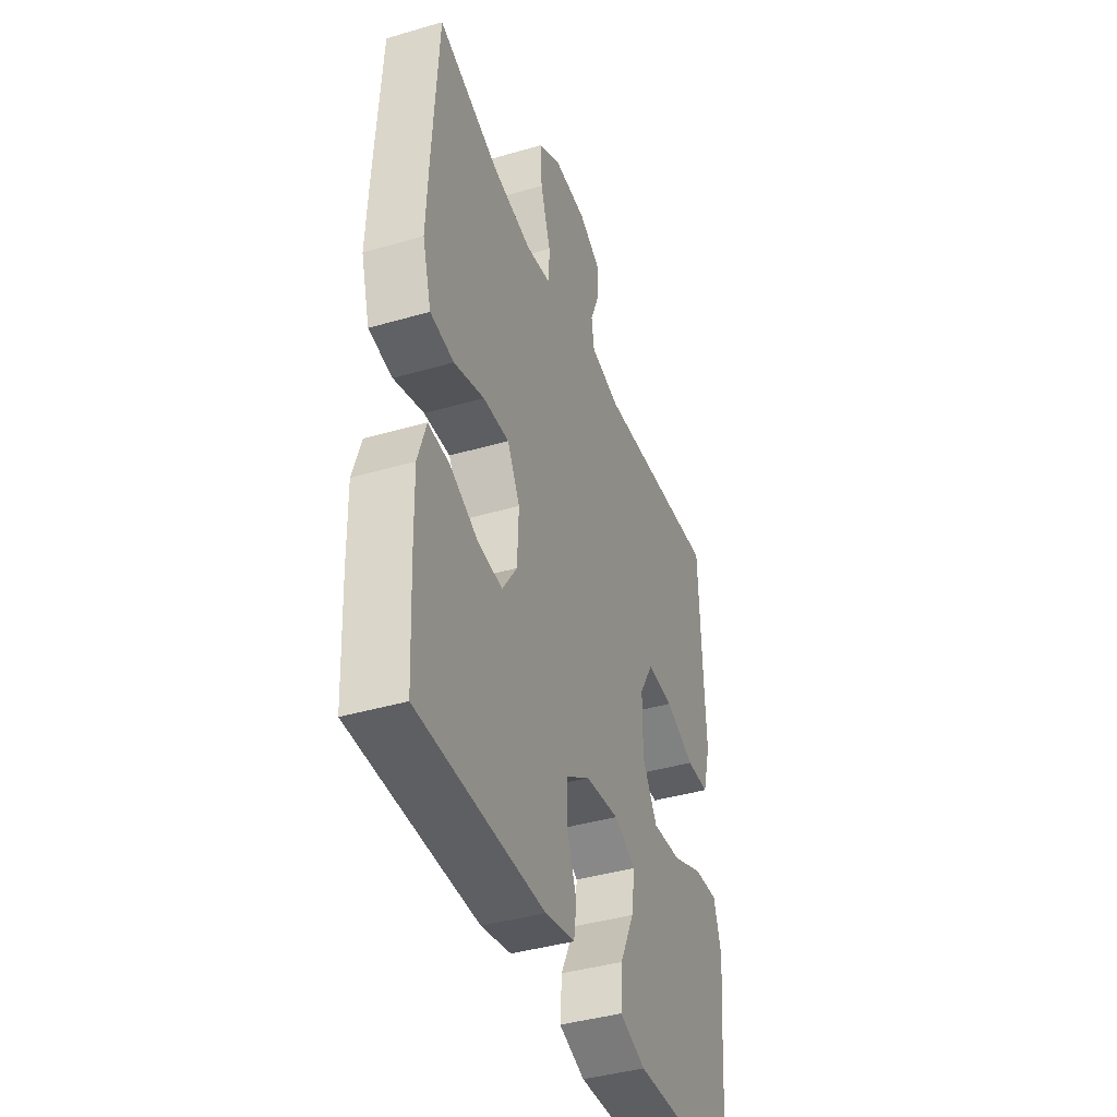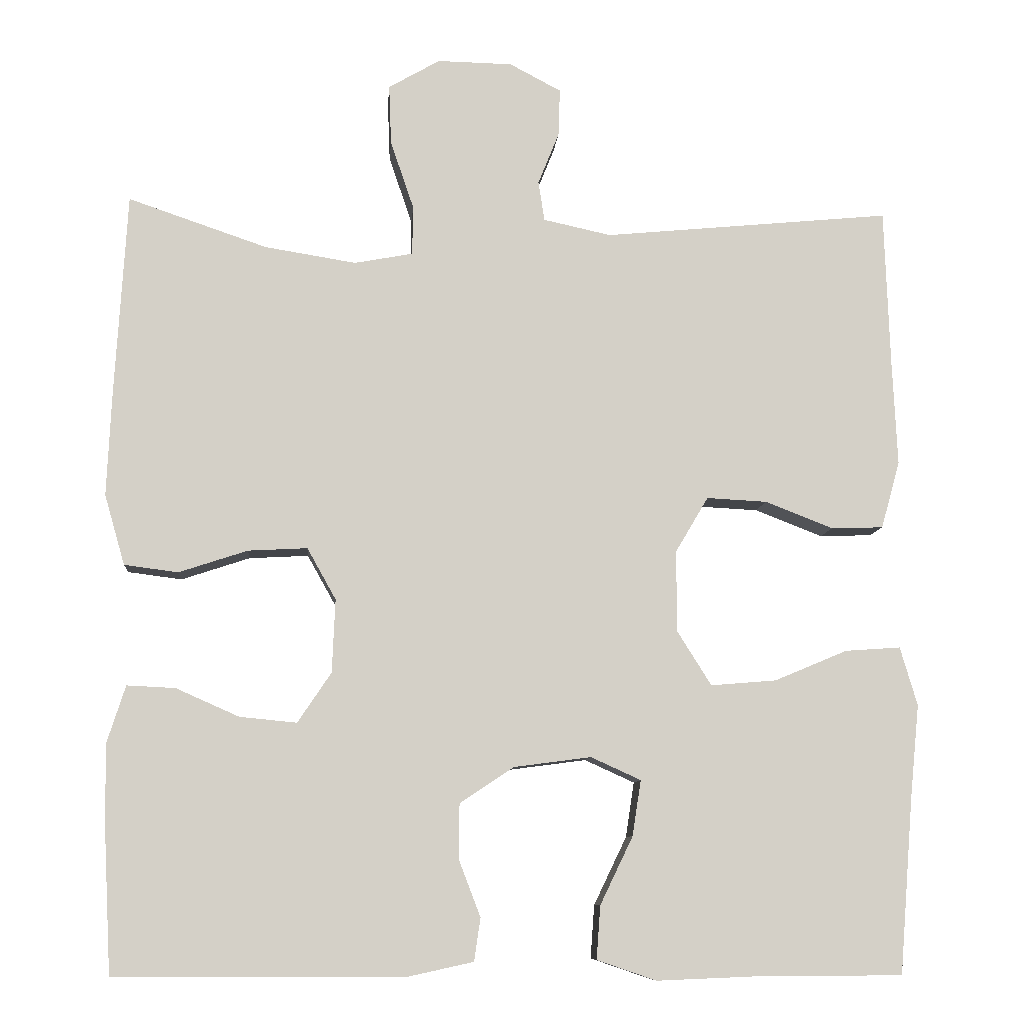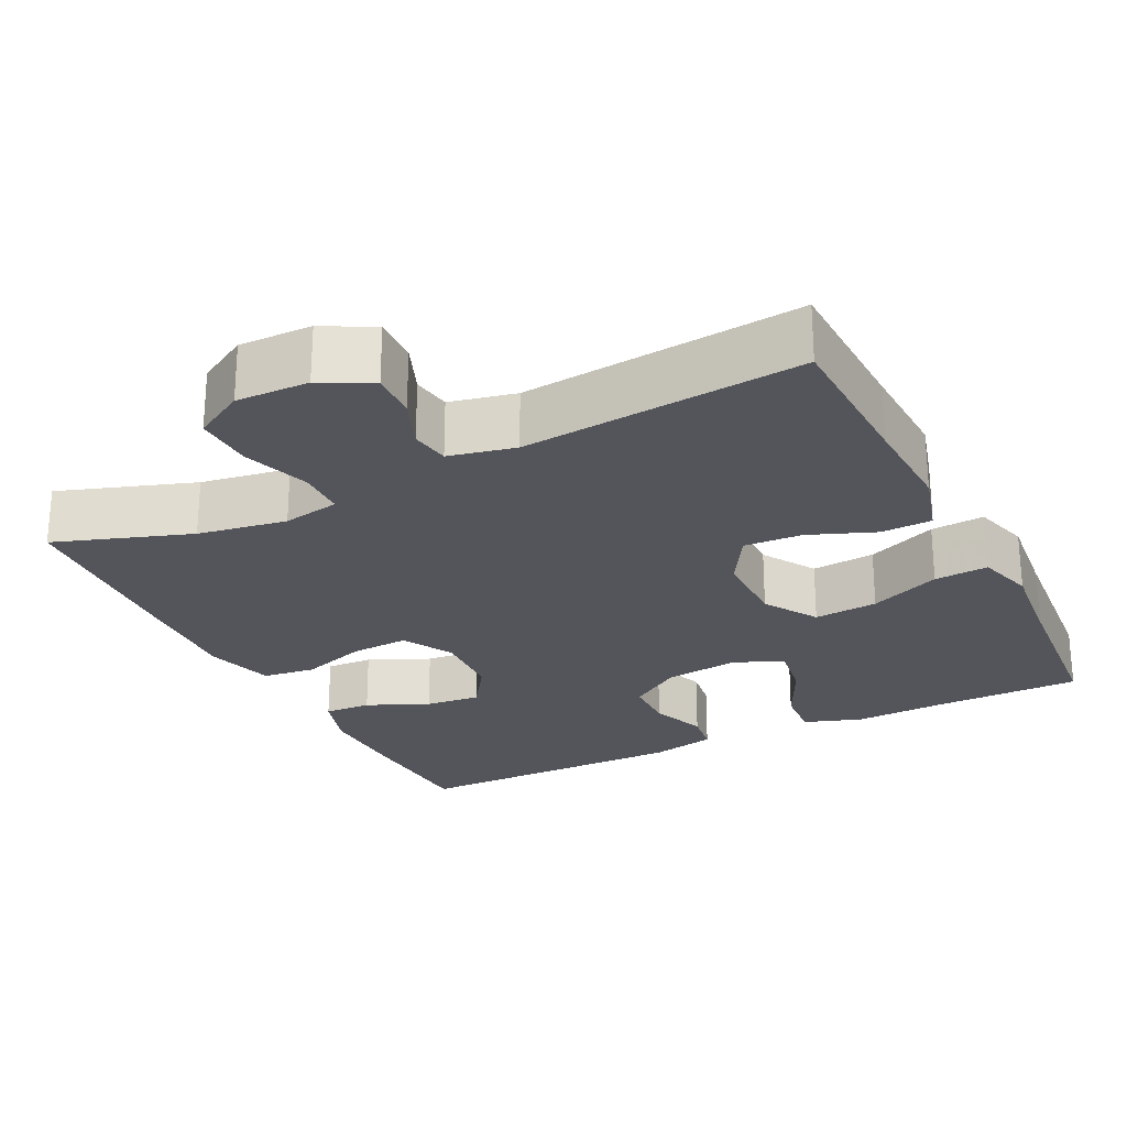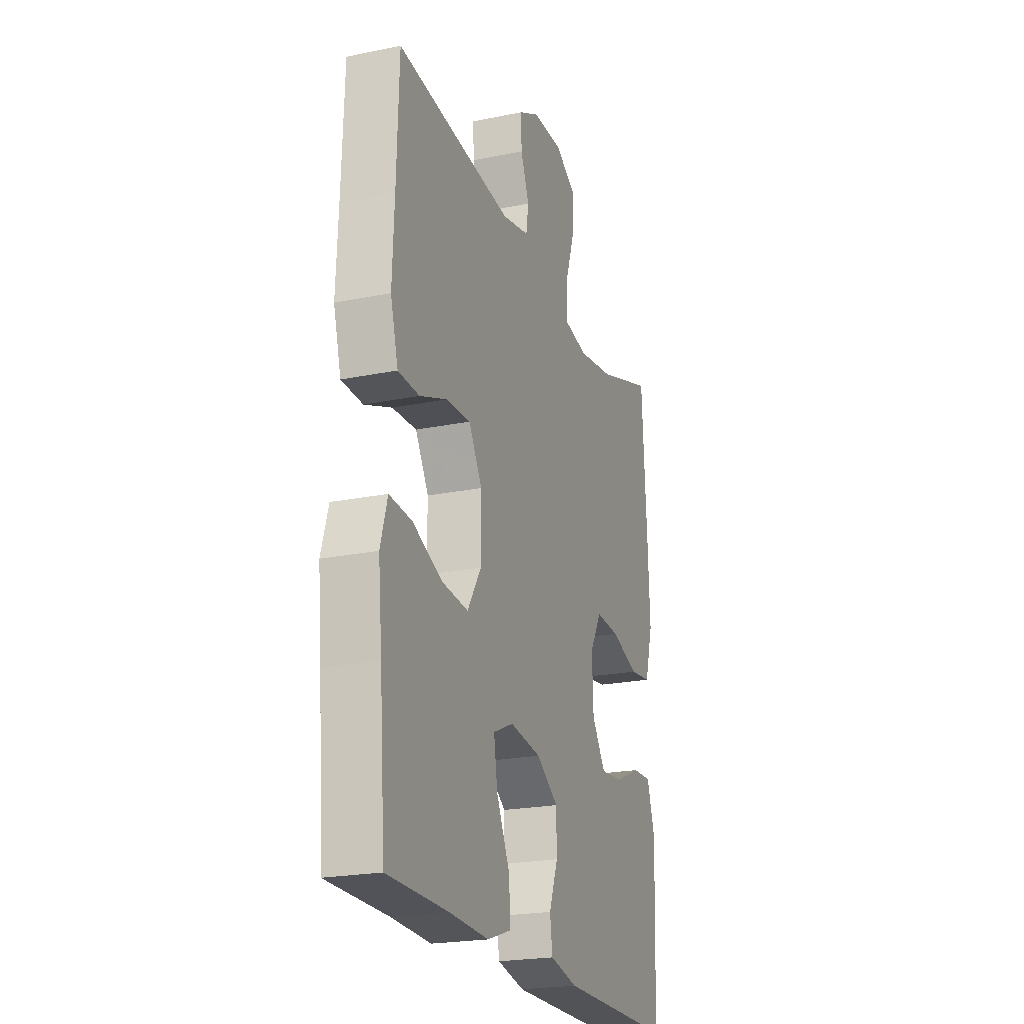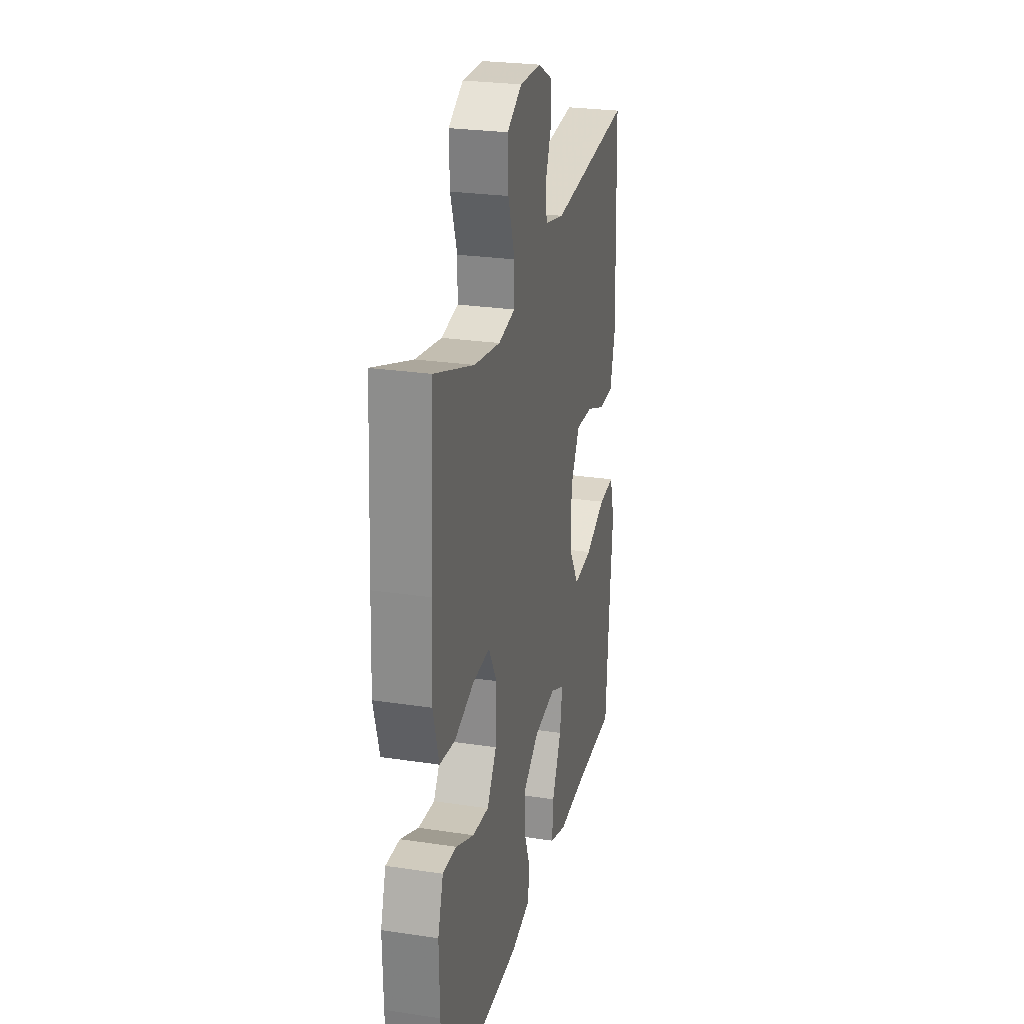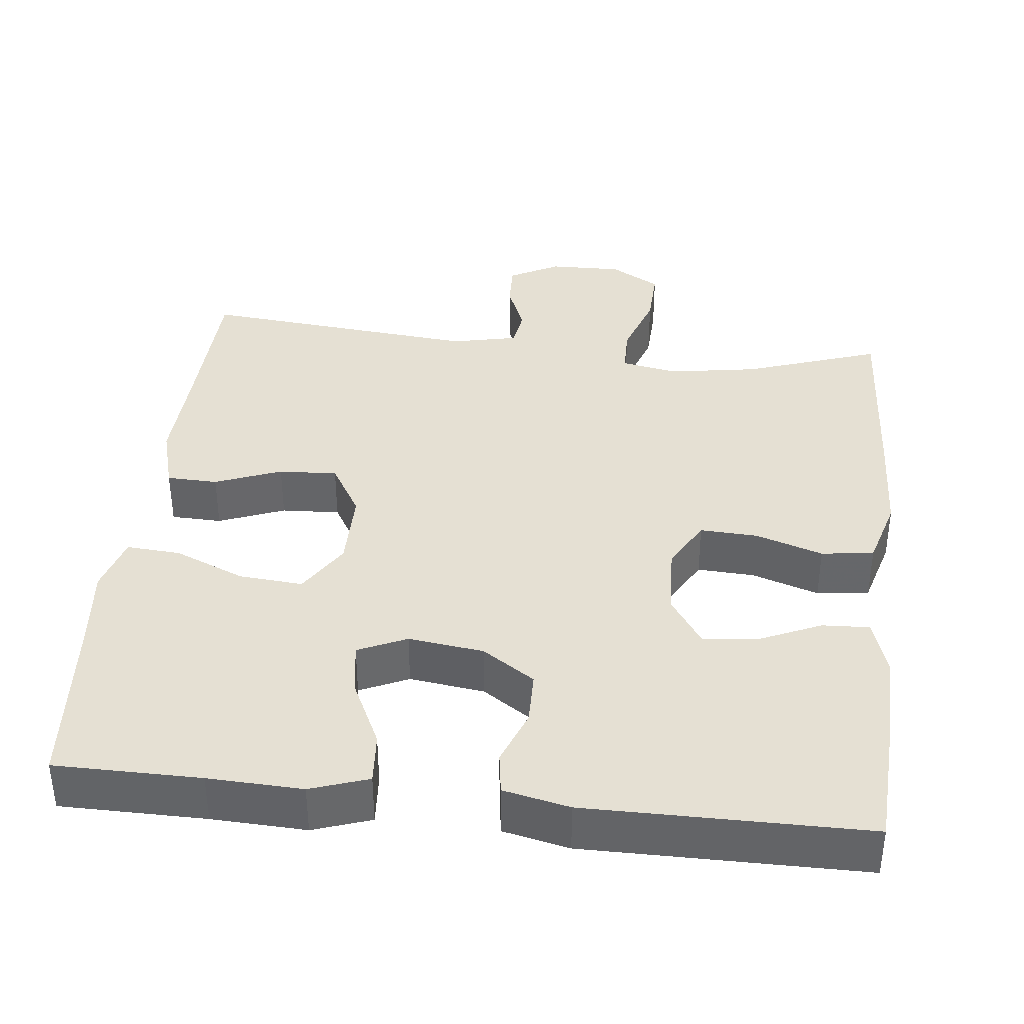
<metadata>
{"format":"obj","ext":"obj","renderer":"f3d","projection":"perspective","resolution":1024,"background":"white","views":[{"elev":-41.1,"azim":-70.5,"up":"+Z"},{"elev":-9.1,"azim":-4.4,"up":"+Z"},{"elev":-24.9,"azim":26.4,"up":"+Y"},{"elev":-22.3,"azim":109.5,"up":"+Z"},{"elev":25.9,"azim":-76.5,"up":"+Z"},{"elev":38.1,"azim":-173.7,"up":"+Y"}]}
</metadata>
<code>
v 0.5 0.07 -0.5
v 0.309 0.07 -0.501
v 0.185 0.07 -0.506
v 0.109 0.07 -0.48
v 0.114 0.07 -0.412
v 0.156 0.07 -0.325
v 0.167 0.07 -0.254
v 0.103 0.07 -0.225
v 0.004 0.07 -0.238
v -0.065 0.07 -0.284
v -0.066 0.07 -0.354
v -0.038 0.07 -0.427
v -0.046 0.07 -0.482
v -0.133 0.07 -0.501
v -0.5 0.07 -0.5
v -0.509 0.07 -0.331
v -0.512 0.07 -0.212
v -0.488 0.07 -0.137
v -0.426 0.07 -0.14
v -0.345 0.07 -0.176
v -0.272 0.07 -0.183
v -0.229 0.07 -0.119
v -0.225 0.07 -0.025
v -0.262 0.07 0.041
v -0.338 0.07 0.037
v -0.426 0.07 0.008
v -0.495 0.07 0.017
v -0.521 0.07 0.107
v -0.515 0.07 0.243
v -0.5 0.07 0.5
v -0.322 0.07 0.439
v -0.205 0.07 0.42
v -0.13 0.07 0.434
v -0.129 0.07 0.497
v -0.159 0.07 0.585
v -0.162 0.07 0.662
v -0.096 0.07 0.7
v 0 0.07 0.698
v 0.066 0.07 0.663
v 0.064 0.07 0.602
v 0.037 0.07 0.535
v 0.045 0.07 0.484
v 0.132 0.07 0.465
v 0.5 0.07 0.5
v 0.507 0.07 0.296
v 0.513 0.07 0.163
v 0.489 0.07 0.077
v 0.422 0.07 0.075
v 0.335 0.07 0.109
v 0.258 0.07 0.113
v 0.216 0.07 0.042
v 0.216 0.07 -0.062
v 0.26 0.07 -0.132
v 0.344 0.07 -0.125
v 0.437 0.07 -0.086
v 0.508 0.07 -0.081
v 0.53 0.07 -0.156
v 0.518 0.07 -0.276
v 0.5 0 -0.5
v 0.309 0 -0.501
v 0.185 0 -0.506
v 0.109 0 -0.48
v 0.114 0 -0.412
v 0.156 0 -0.325
v 0.167 0 -0.254
v 0.103 0 -0.225
v 0.004 0 -0.238
v -0.065 0 -0.284
v -0.066 0 -0.354
v -0.038 0 -0.427
v -0.046 0 -0.482
v -0.133 0 -0.501
v -0.5 0 -0.5
v -0.509 0 -0.331
v -0.512 0 -0.212
v -0.488 0 -0.137
v -0.426 0 -0.14
v -0.345 0 -0.176
v -0.272 0 -0.183
v -0.229 0 -0.119
v -0.225 0 -0.025
v -0.262 0 0.041
v -0.338 0 0.037
v -0.426 0 0.008
v -0.495 0 0.017
v -0.521 0 0.107
v -0.515 0 0.243
v -0.5 0 0.5
v -0.322 0 0.439
v -0.205 0 0.42
v -0.13 0 0.434
v -0.129 0 0.497
v -0.159 0 0.585
v -0.162 0 0.662
v -0.096 0 0.7
v 0 0 0.698
v 0.066 0 0.663
v 0.064 0 0.602
v 0.037 0 0.535
v 0.045 0 0.484
v 0.132 0 0.465
v 0.5 0 0.5
v 0.507 0 0.296
v 0.513 0 0.163
v 0.489 0 0.077
v 0.422 0 0.075
v 0.335 0 0.109
v 0.258 0 0.113
v 0.216 0 0.042
v 0.216 0 -0.062
v 0.26 0 -0.132
v 0.344 0 -0.125
v 0.437 0 -0.086
v 0.508 0 -0.081
v 0.53 0 -0.156
v 0.518 0 -0.276
f 56 57 58
f 55 56 58
f 54 55 58
f 58 1 2
f 54 58 2
f 53 54 2
f 52 53 2 3
f 51 52 3
f 47 48 49
f 46 47 49
f 45 46 49
f 45 49 50
f 44 45 50
f 43 44 50
f 42 43 50 51
f 39 40 41
f 38 39 41
f 37 38 41
f 36 37 41
f 35 36 41
f 34 35 41
f 33 34 41 42
f 29 30 31
f 28 29 31
f 27 28 31
f 26 27 31
f 25 26 31
f 24 25 31 32
f 23 24 32 33
f 18 19 20
f 17 18 20
f 16 17 20
f 15 16 20
f 14 15 20
f 13 14 20
f 12 13 20
f 11 12 20
f 10 11 20 21
f 9 10 21 22
f 3 4 5 6
f 3 6 7
f 51 3 7
f 33 42 51
f 23 33 51
f 22 23 51
f 9 22 51
f 8 9 51
f 7 8 51
f 116 115 114
f 116 114 113
f 116 113 112
f 60 59 116
f 60 116 112
f 60 112 111
f 61 60 111 110
f 61 110 109
f 107 106 105
f 107 105 104
f 107 104 103
f 108 107 103
f 108 103 102
f 108 102 101
f 109 108 101 100
f 99 98 97
f 99 97 96
f 99 96 95
f 99 95 94
f 99 94 93
f 99 93 92
f 100 99 92 91
f 89 88 87
f 89 87 86
f 89 86 85
f 89 85 84
f 89 84 83
f 90 89 83 82
f 91 90 82 81
f 78 77 76
f 78 76 75
f 78 75 74
f 78 74 73
f 78 73 72
f 78 72 71
f 78 71 70
f 78 70 69
f 79 78 69 68
f 80 79 68 67
f 64 63 62 61
f 65 64 61
f 65 61 109
f 109 100 91
f 109 91 81
f 109 81 80
f 109 80 67
f 109 67 66
f 109 66 65
f 1 59 60 2
f 2 60 61 3
f 3 61 62 4
f 4 62 63 5
f 5 63 64 6
f 6 64 65 7
f 7 65 66 8
f 8 66 67 9
f 9 67 68 10
f 10 68 69 11
f 11 69 70 12
f 12 70 71 13
f 13 71 72 14
f 14 72 73 15
f 15 73 74 16
f 16 74 75 17
f 17 75 76 18
f 18 76 77 19
f 19 77 78 20
f 20 78 79 21
f 21 79 80 22
f 22 80 81 23
f 23 81 82 24
f 24 82 83 25
f 25 83 84 26
f 26 84 85 27
f 27 85 86 28
f 28 86 87 29
f 29 87 88 30
f 30 88 89 31
f 31 89 90 32
f 32 90 91 33
f 33 91 92 34
f 34 92 93 35
f 35 93 94 36
f 36 94 95 37
f 37 95 96 38
f 38 96 97 39
f 39 97 98 40
f 40 98 99 41
f 41 99 100 42
f 42 100 101 43
f 43 101 102 44
f 44 102 103 45
f 45 103 104 46
f 46 104 105 47
f 47 105 106 48
f 48 106 107 49
f 49 107 108 50
f 50 108 109 51
f 51 109 110 52
f 52 110 111 53
f 53 111 112 54
f 54 112 113 55
f 55 113 114 56
f 56 114 115 57
f 57 115 116 58
f 58 116 59 1

</code>
